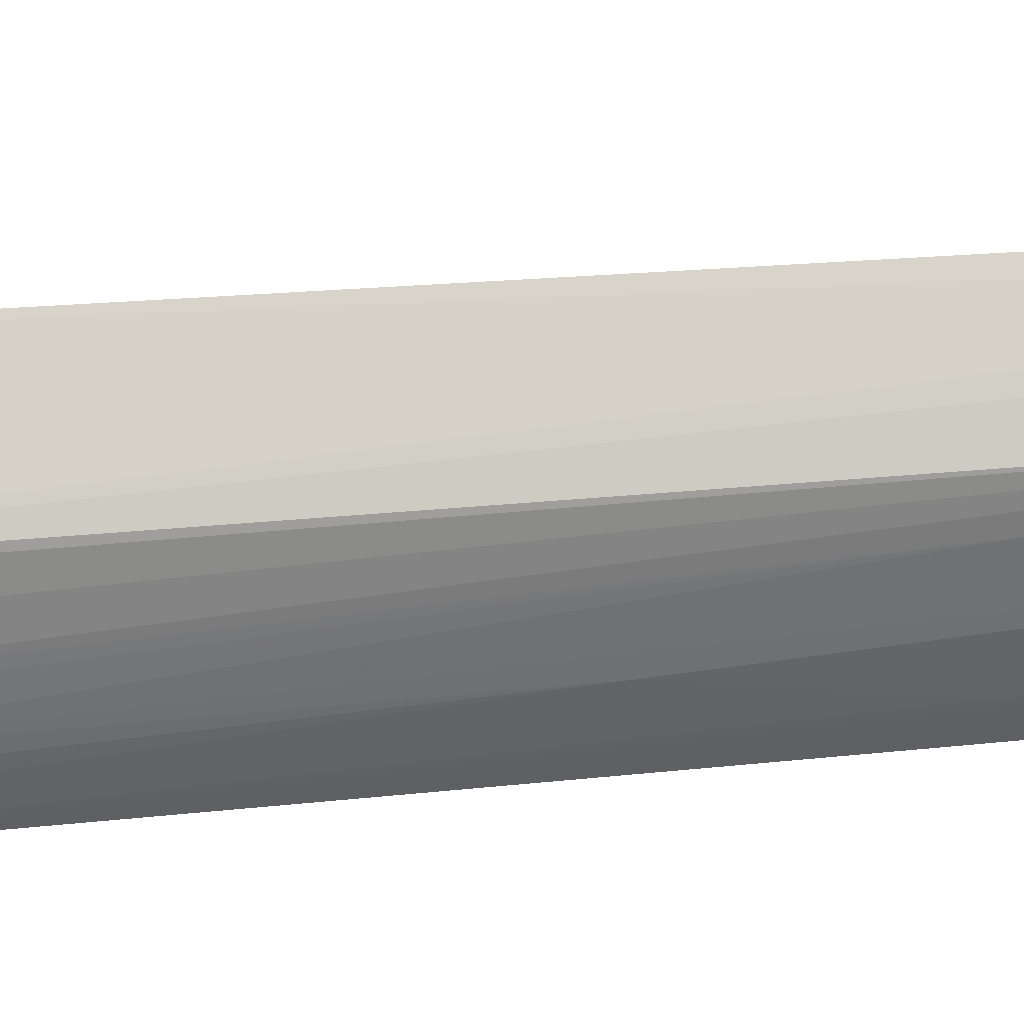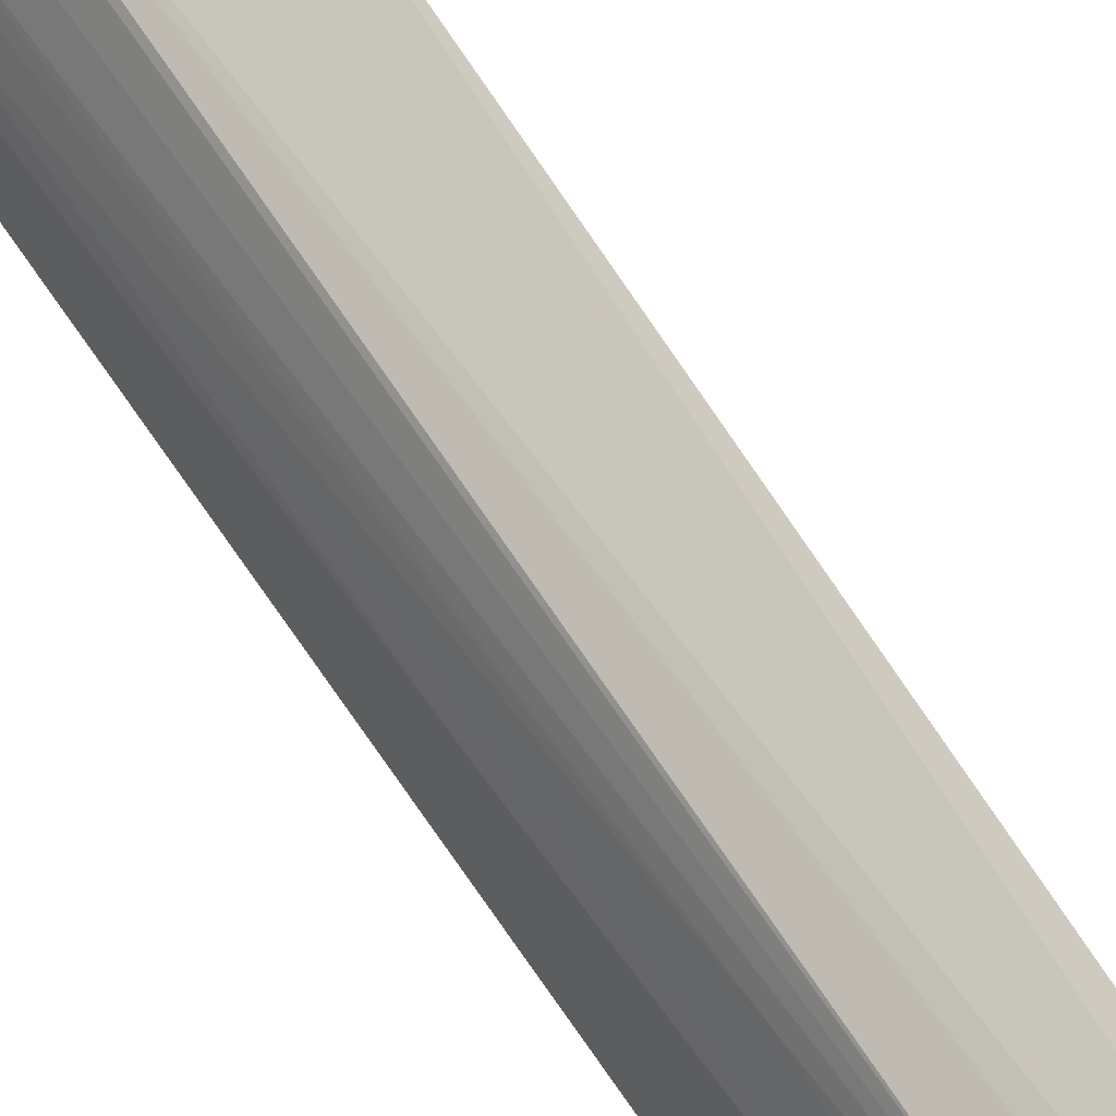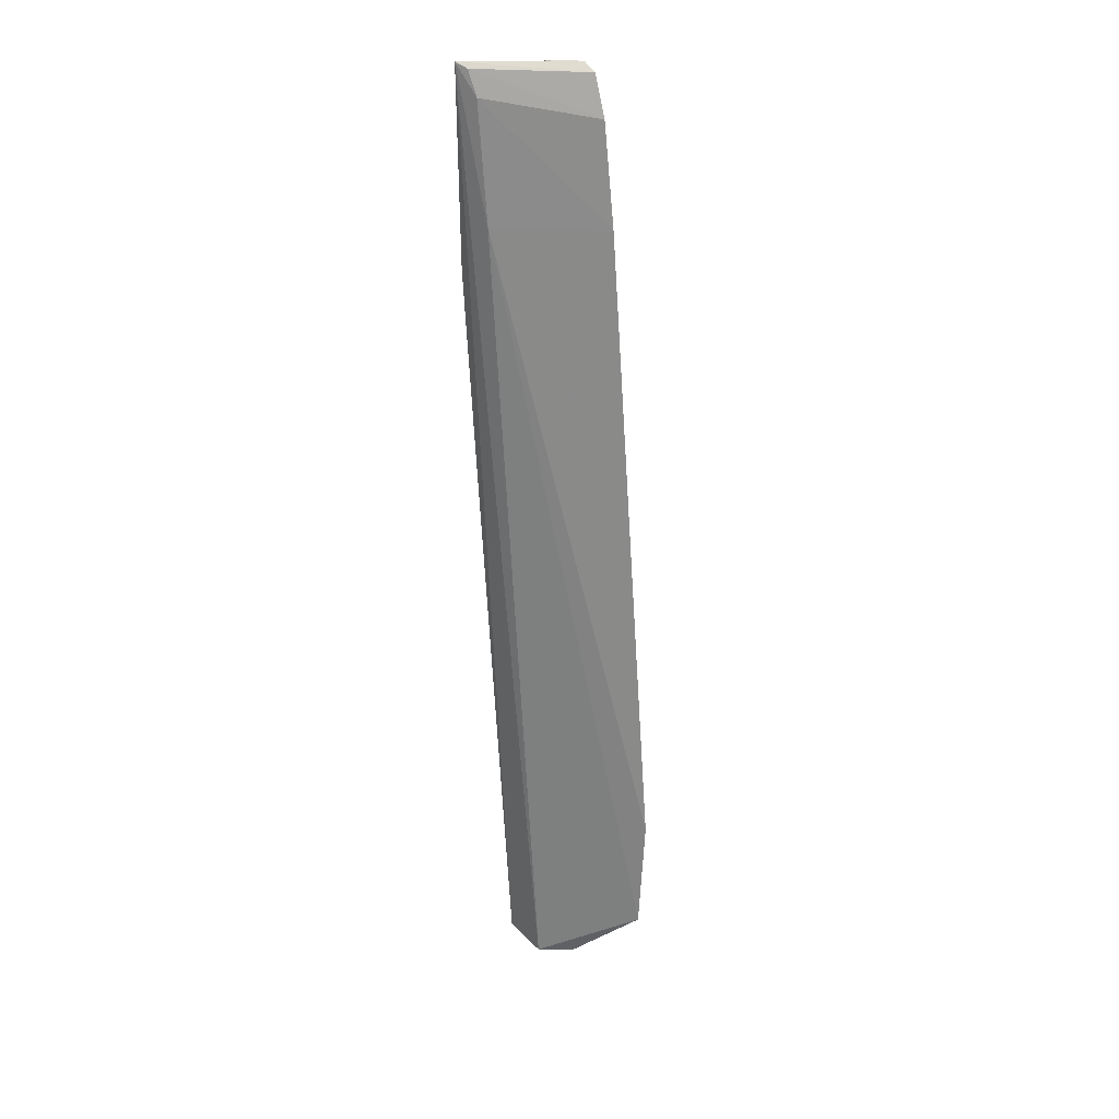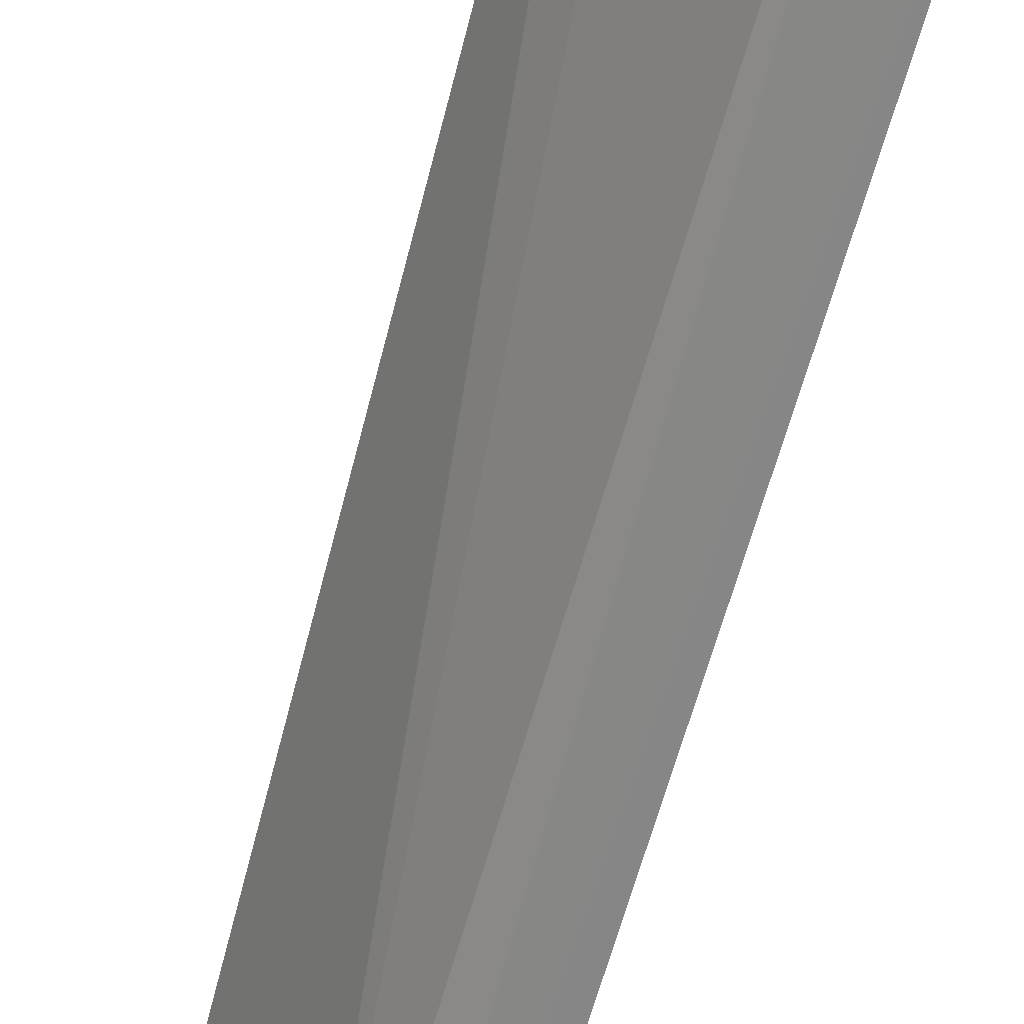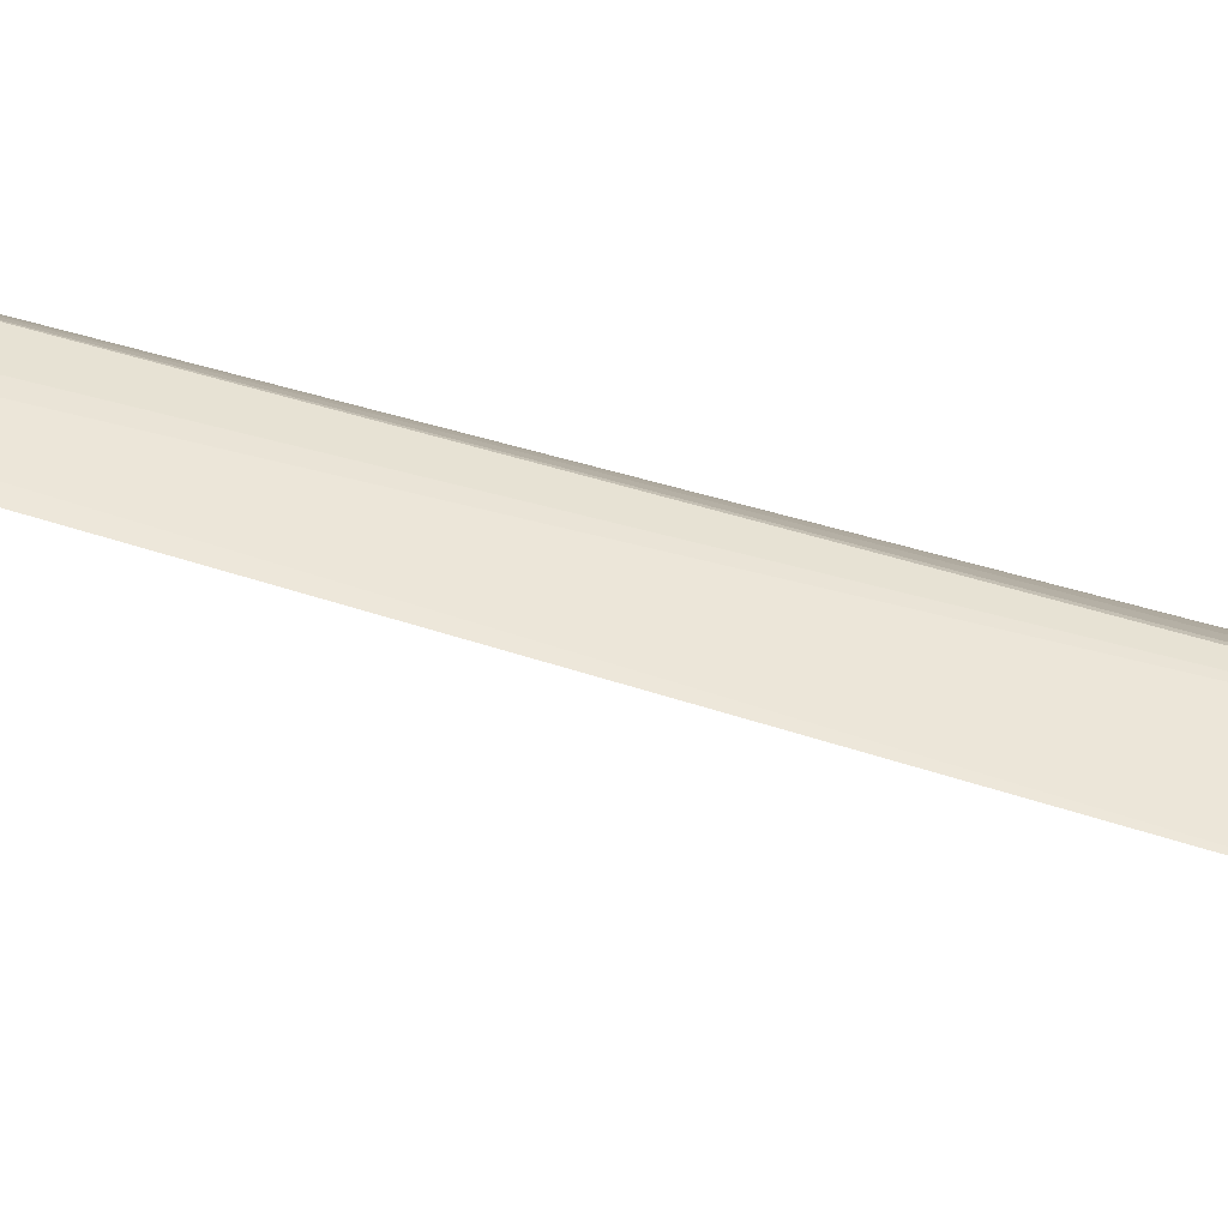
<metadata>
{"format":"obj","ext":"obj","renderer":"f3d","projection":"perspective","resolution":1024,"background":"white","views":[{"elev":59.0,"azim":-103.1,"up":"+Y"},{"elev":65.9,"azim":-41.2,"up":"+Y"},{"elev":34.5,"azim":66.9,"up":"+Z"},{"elev":-61.5,"azim":157.1,"up":"+Y"},{"elev":64.7,"azim":98.1,"up":"+Y"}]}
</metadata>
<code>
v -0.3136 -0.08618 0.398
v -0.1578 -0.006927 -0.2845
v -0.2825 -0.07697 0.2888
v -0.2712 -0.002549 0.3929
v -0.2217 -0.05873 -0.3282
v -0.2444 0.0004521 0.2896
v -0.2895 -0.01724 0.3088
v -0.201 -0.07737 -0.3313
v -0.1653 0.0009522 -0.1949
v -0.2979 -0.0769 0.3769
v -0.3087 -0.08753 0.2479
v -0.2913 -0.01635 0.3934
v -0.188 -0.05272 -0.3299
v -0.2034 -0.01771 -0.2822
v -0.2587 -0.000868 0.3642
v -0.3063 -0.07982 0.3947
v -0.3044 -0.04541 0.3239
v -0.2339 -0.08802 -0.3279
v -0.2807 -0.006286 0.398
v -0.2147 -0.03429 -0.2817
v -0.2742 -0.0325 0.1426
v -0.3047 -0.04527 0.3932
v -0.2293 -0.07543 -0.3272
v -0.3051 -0.07439 0.2484
v -0.2289 -0.04754 -0.2363
v -0.2147 -0.02046 -0.221
v -0.294 -0.02947 0.397
v -0.2742 -0.0605 0.05154
v -0.244 -0.06157 -0.1757
v -0.2931 -0.08765 0.1267
v -0.2844 -0.01278 0.398
v -0.3073 -0.05856 0.3958
v -0.2893 -0.07461 0.1273
f 8 2 3
f 8 3 1
f 9 6 3
f 9 3 2
f 9 4 6
f 10 1 3
f 10 3 6
f 13 8 5
f 13 5 2
f 13 2 8
f 14 4 9
f 14 9 2
f 14 2 5
f 15 10 6
f 15 6 4
f 16 4 1
f 16 1 10
f 16 15 4
f 16 10 15
f 17 11 1
f 17 12 7
f 18 8 1
f 18 5 8
f 19 1 4
f 19 7 12
f 19 14 7
f 19 4 14
f 20 14 5
f 21 17 7
f 22 17 1
f 22 12 17
f 23 5 18
f 24 11 17
f 25 20 5
f 25 7 20
f 25 21 7
f 25 5 21
f 26 20 7
f 26 7 14
f 26 14 20
f 27 12 22
f 28 23 18
f 28 24 17
f 29 21 5
f 29 5 23
f 29 23 28
f 29 28 17
f 29 17 21
f 30 24 18
f 30 11 24
f 30 18 1
f 30 1 11
f 31 19 12
f 31 12 27
f 31 27 1
f 31 1 19
f 32 27 22
f 32 22 1
f 32 1 27
f 33 28 18
f 33 18 24
f 33 24 28

</code>
